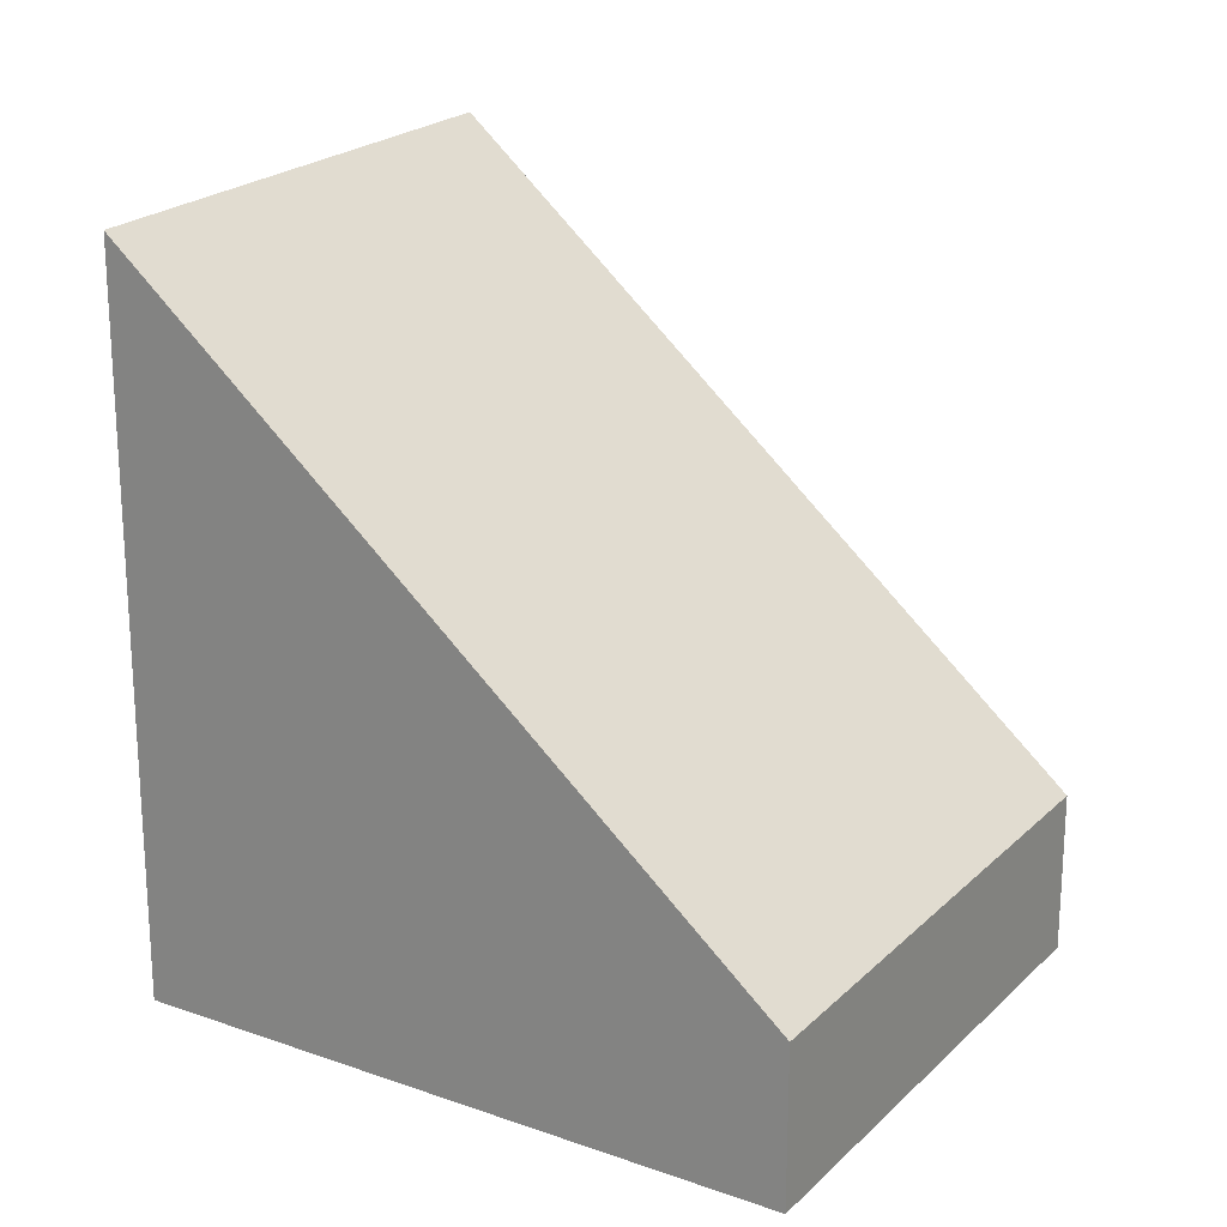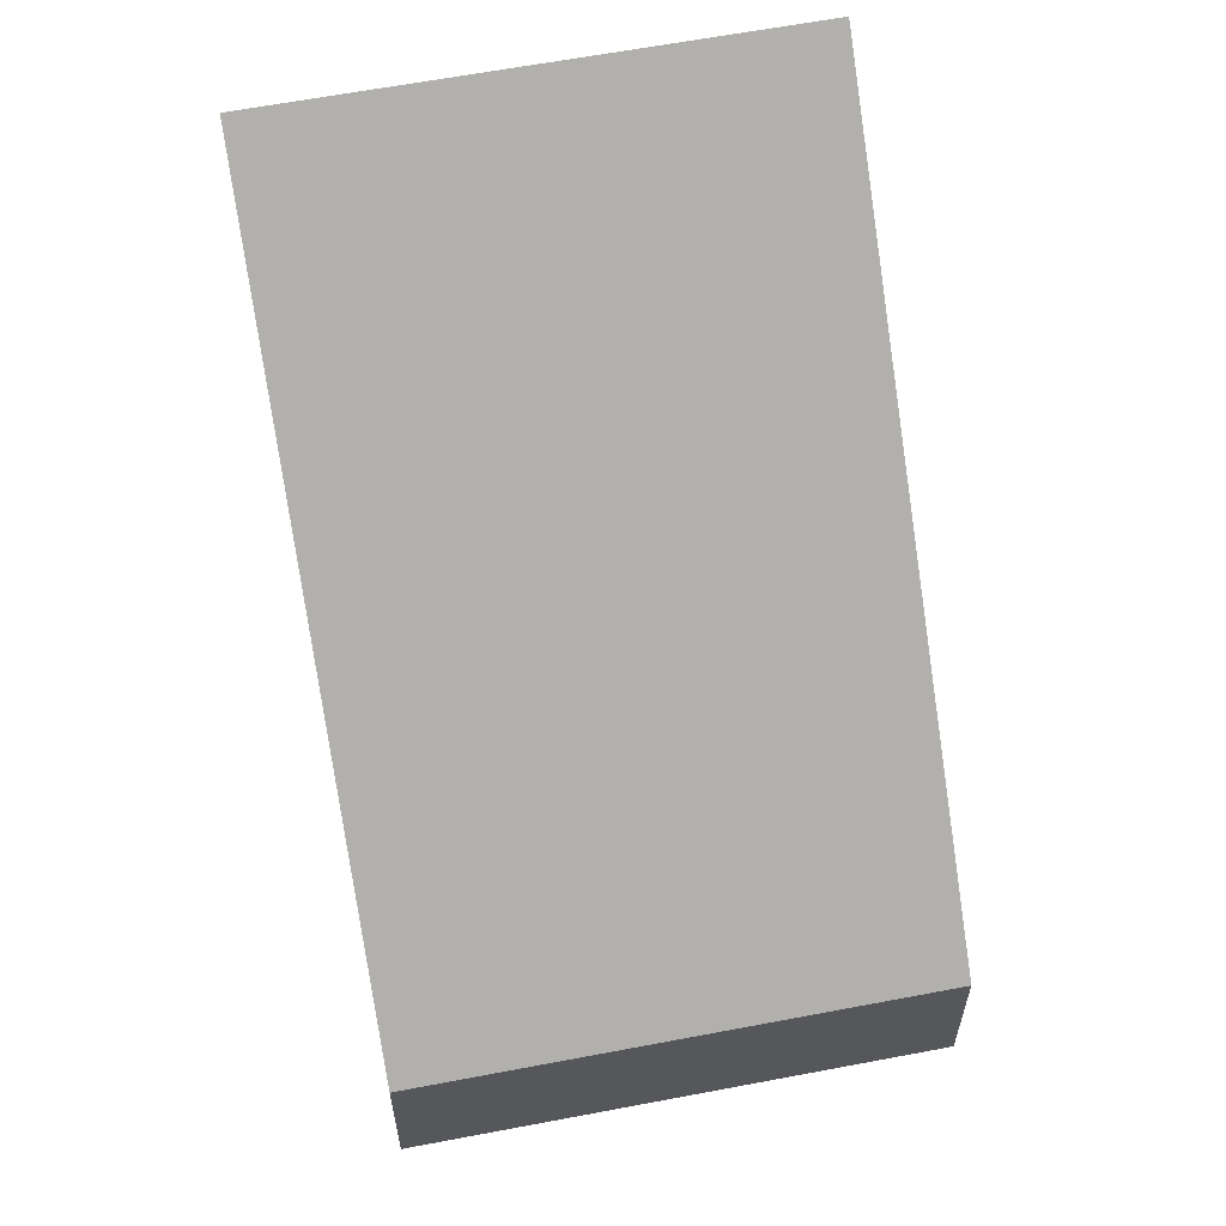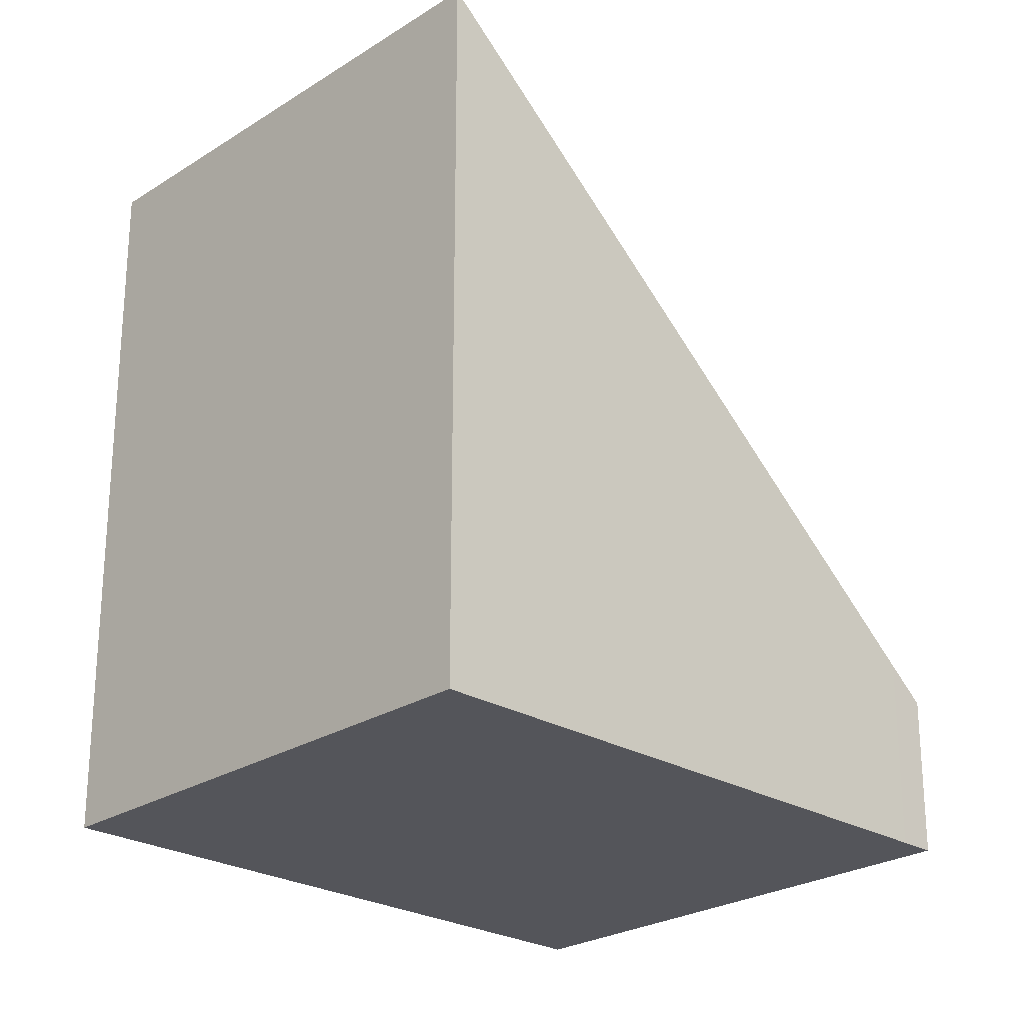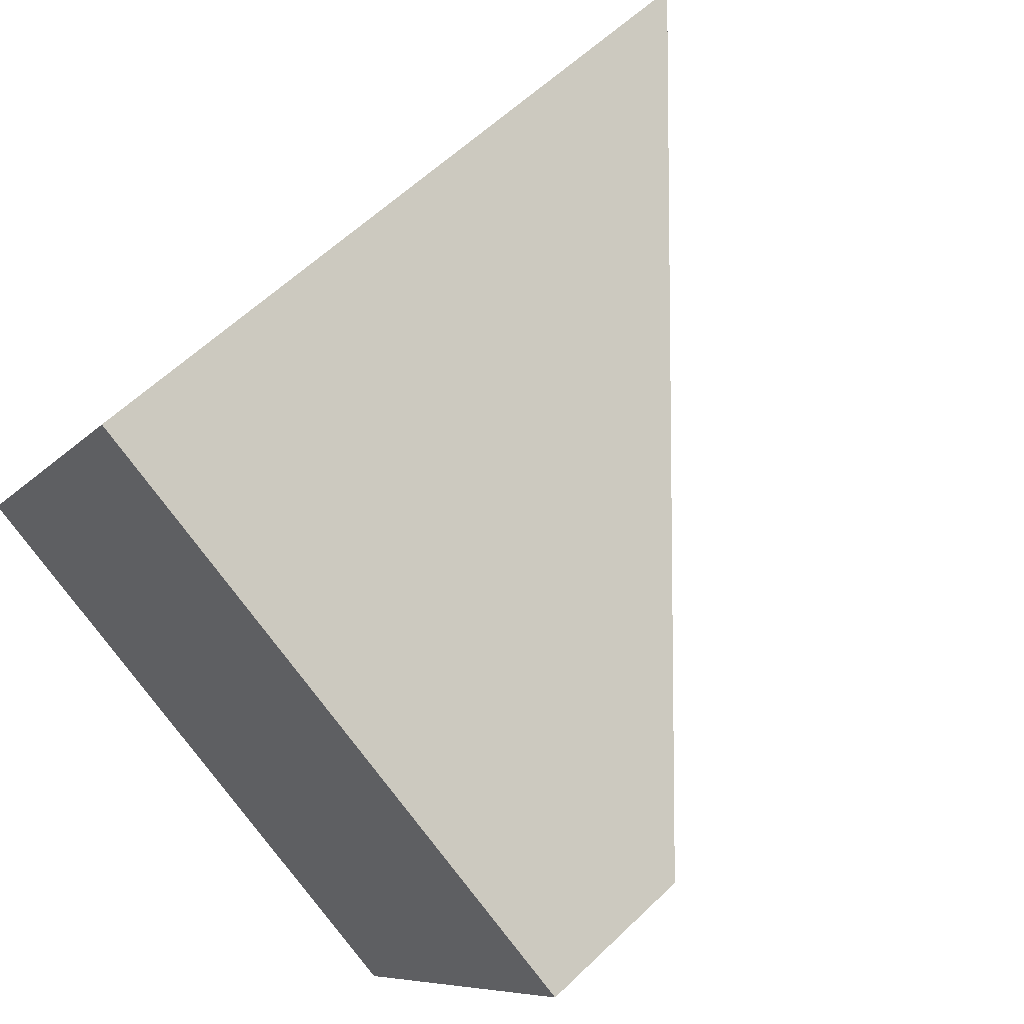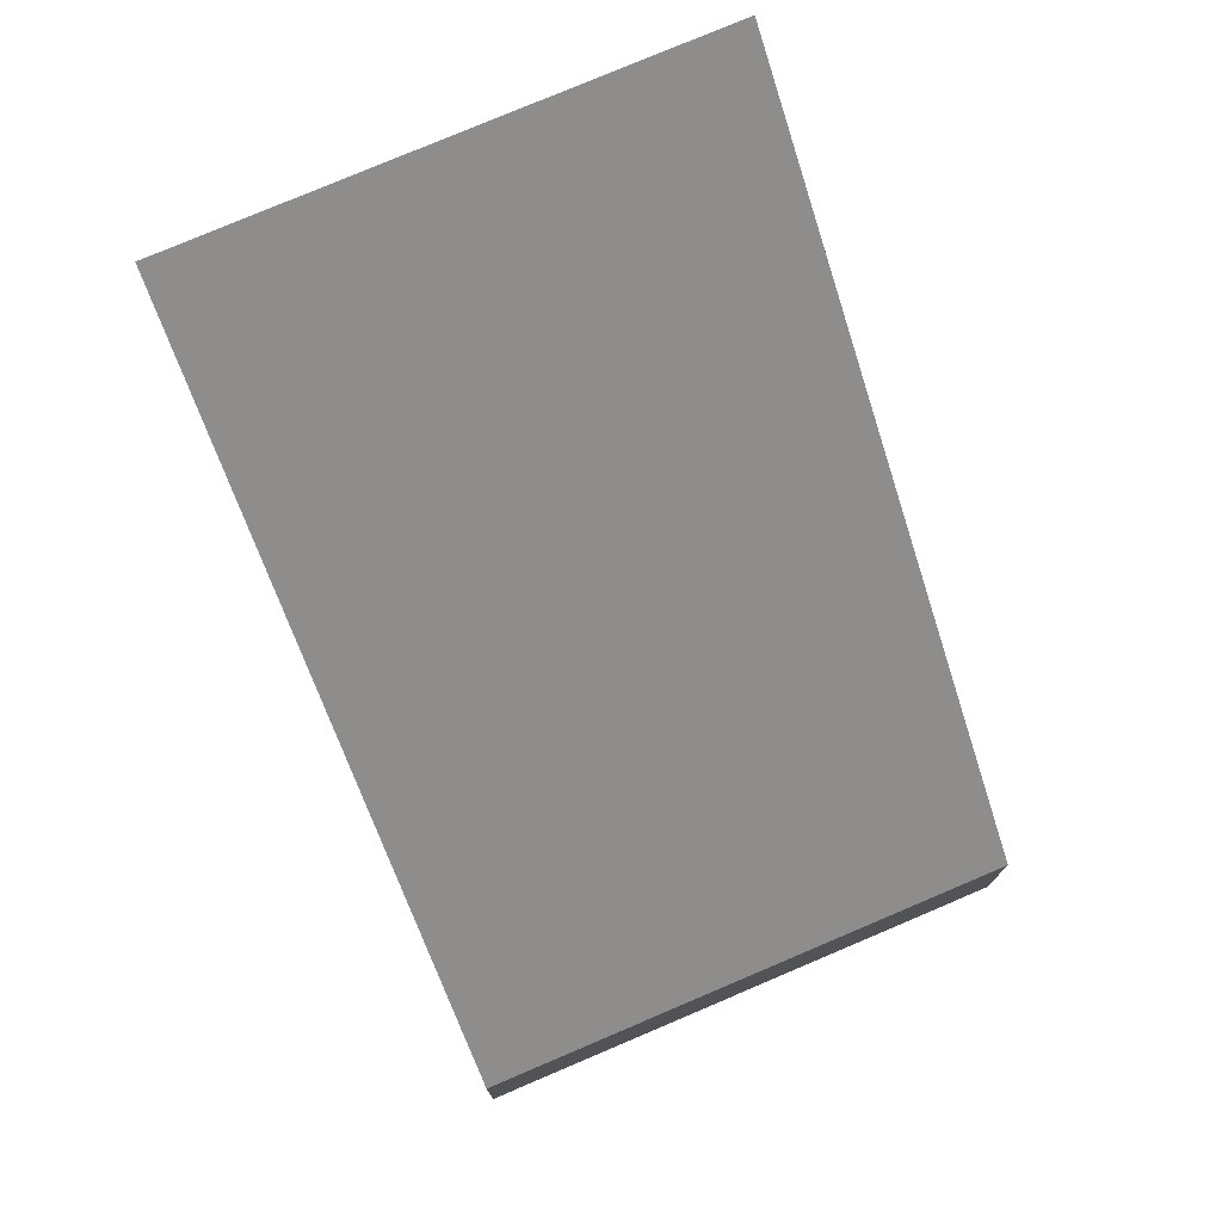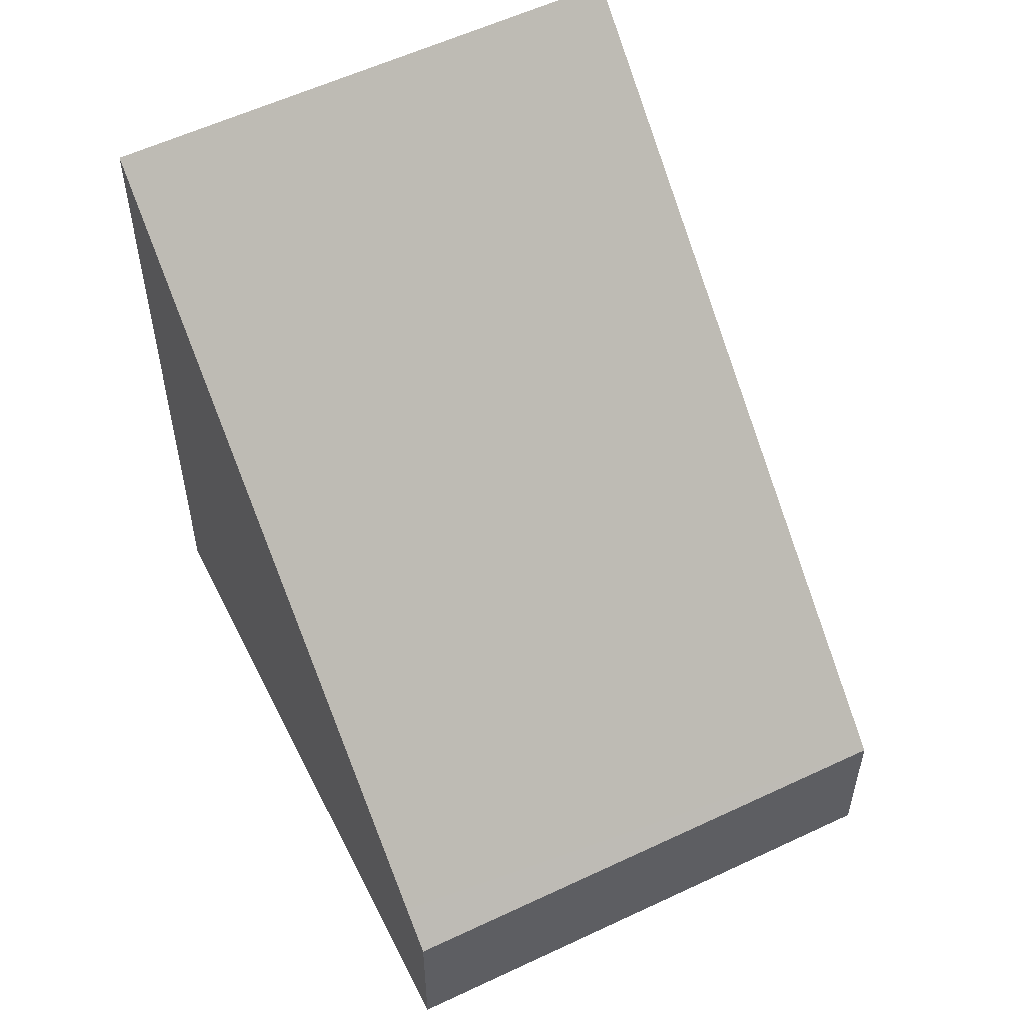
<metadata>
{"format":"obj","ext":"obj","renderer":"f3d","projection":"perspective","resolution":1024,"background":"white","views":[{"elev":21.9,"azim":62.8,"up":"+Y"},{"elev":61.7,"azim":109.8,"up":"+Y"},{"elev":-25.0,"azim":-13.2,"up":"+Y"},{"elev":58.9,"azim":45.2,"up":"+Z"},{"elev":77.2,"azim":97.7,"up":"+Y"},{"elev":56.8,"azim":94.5,"up":"+Y"}]}
</metadata>
<code>
v  4.218 1.182 -2.512
v  6.004 1.418 1.029
v  6.242 1.182 0.887
v  2.024 5.375 3.399
v  0.613 5.375 1.029
v  0 5.375 3.291e-16
v  6.242 -5.431e-17 0.887
v  4.218 1.538e-16 -2.512
v  0 0 0
v  2.024 -2.081e-16 3.399
v  0.613 -6.301e-17 1.029
v  6.004 -6.301e-17 1.029
g defaultobject
f 1 2 3
f 2 1 4
f 4 1 5
f 5 1 6
f 7 1 3
f 1 7 8
f 1 9 6
f 9 1 8
f 9 5 6
f 5 9 4
f 4 9 10
f 10 9 11
f 10 2 4
f 2 10 12
f 2 12 3
f 3 12 7
f 7 9 8
f 9 7 11
f 11 7 10
f 10 7 12

</code>
